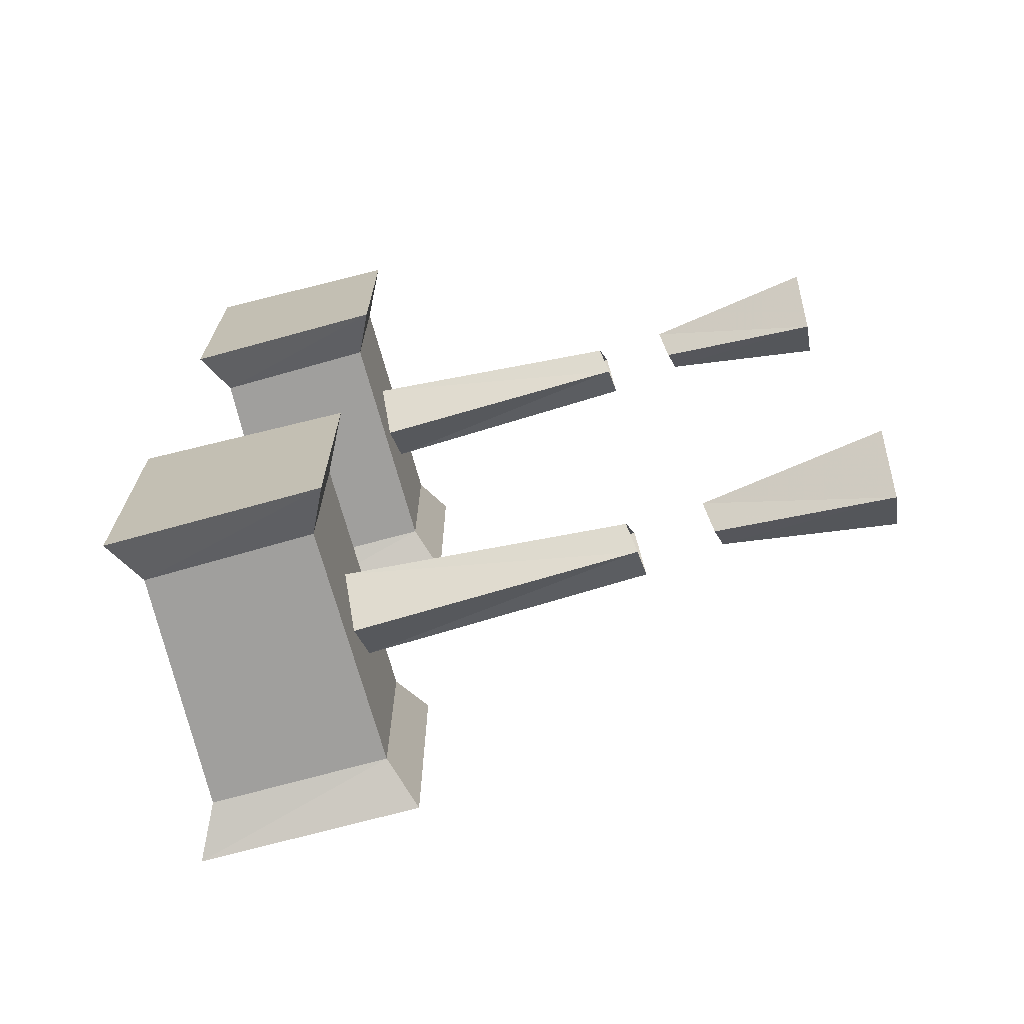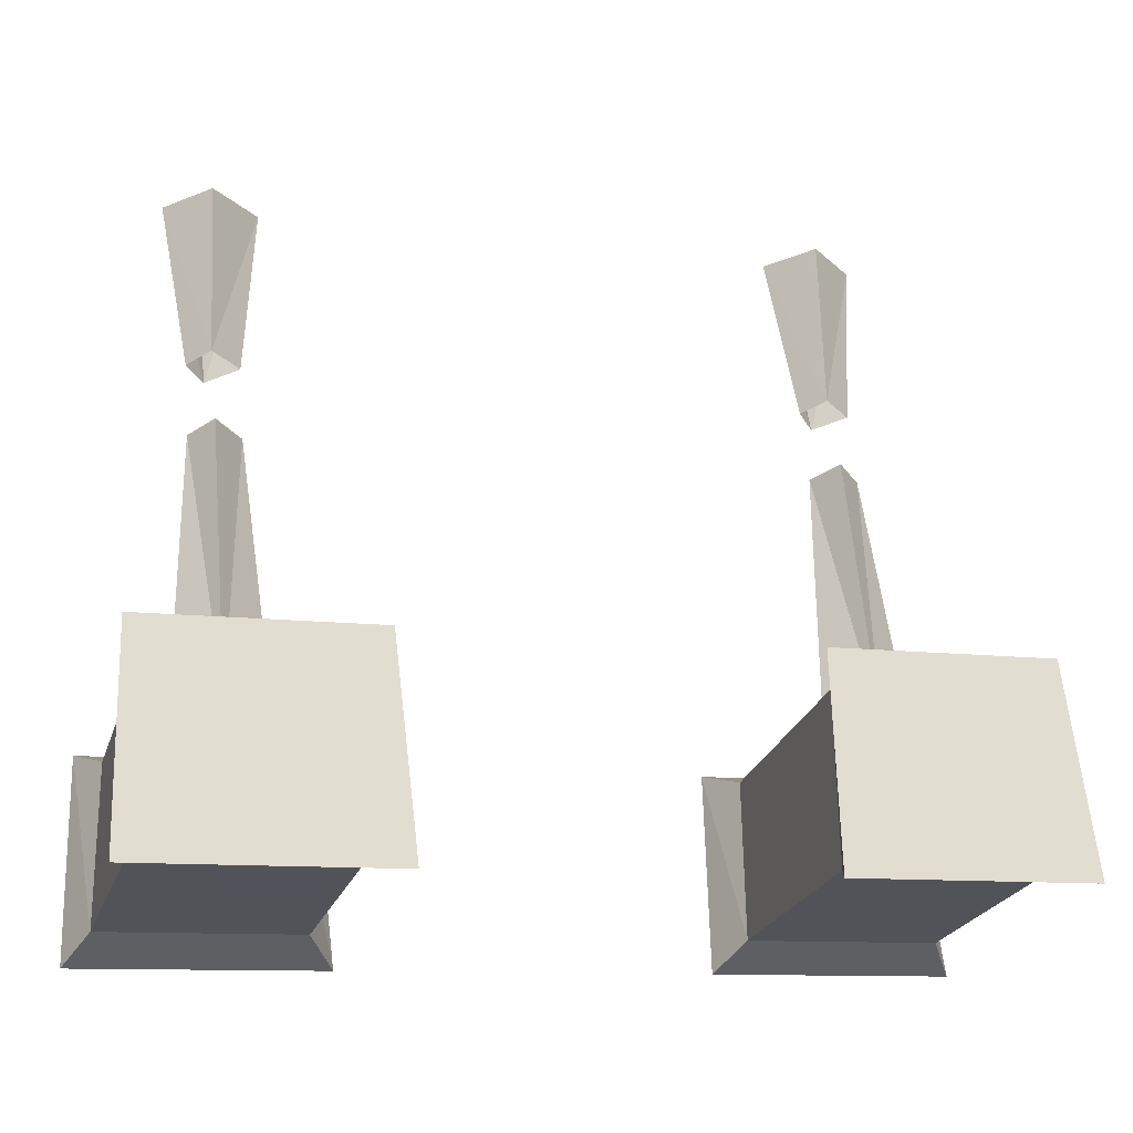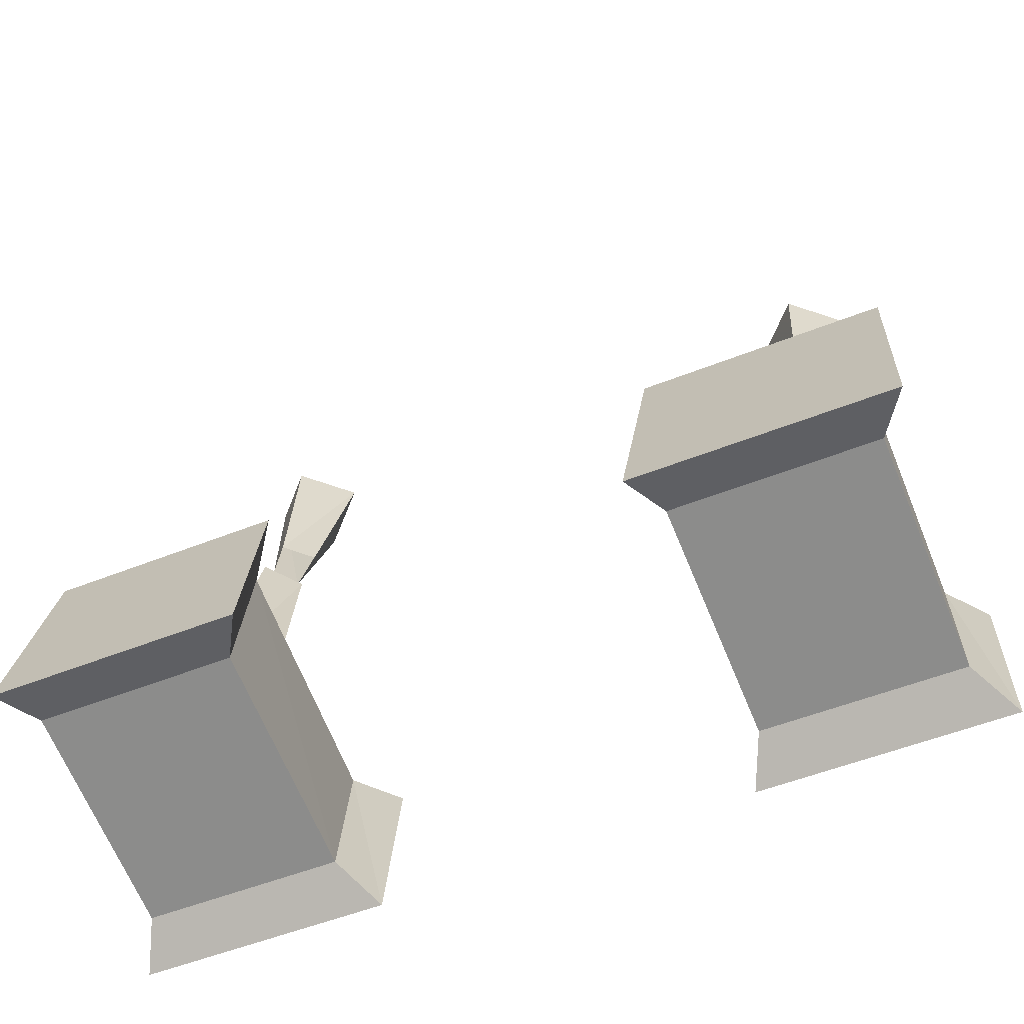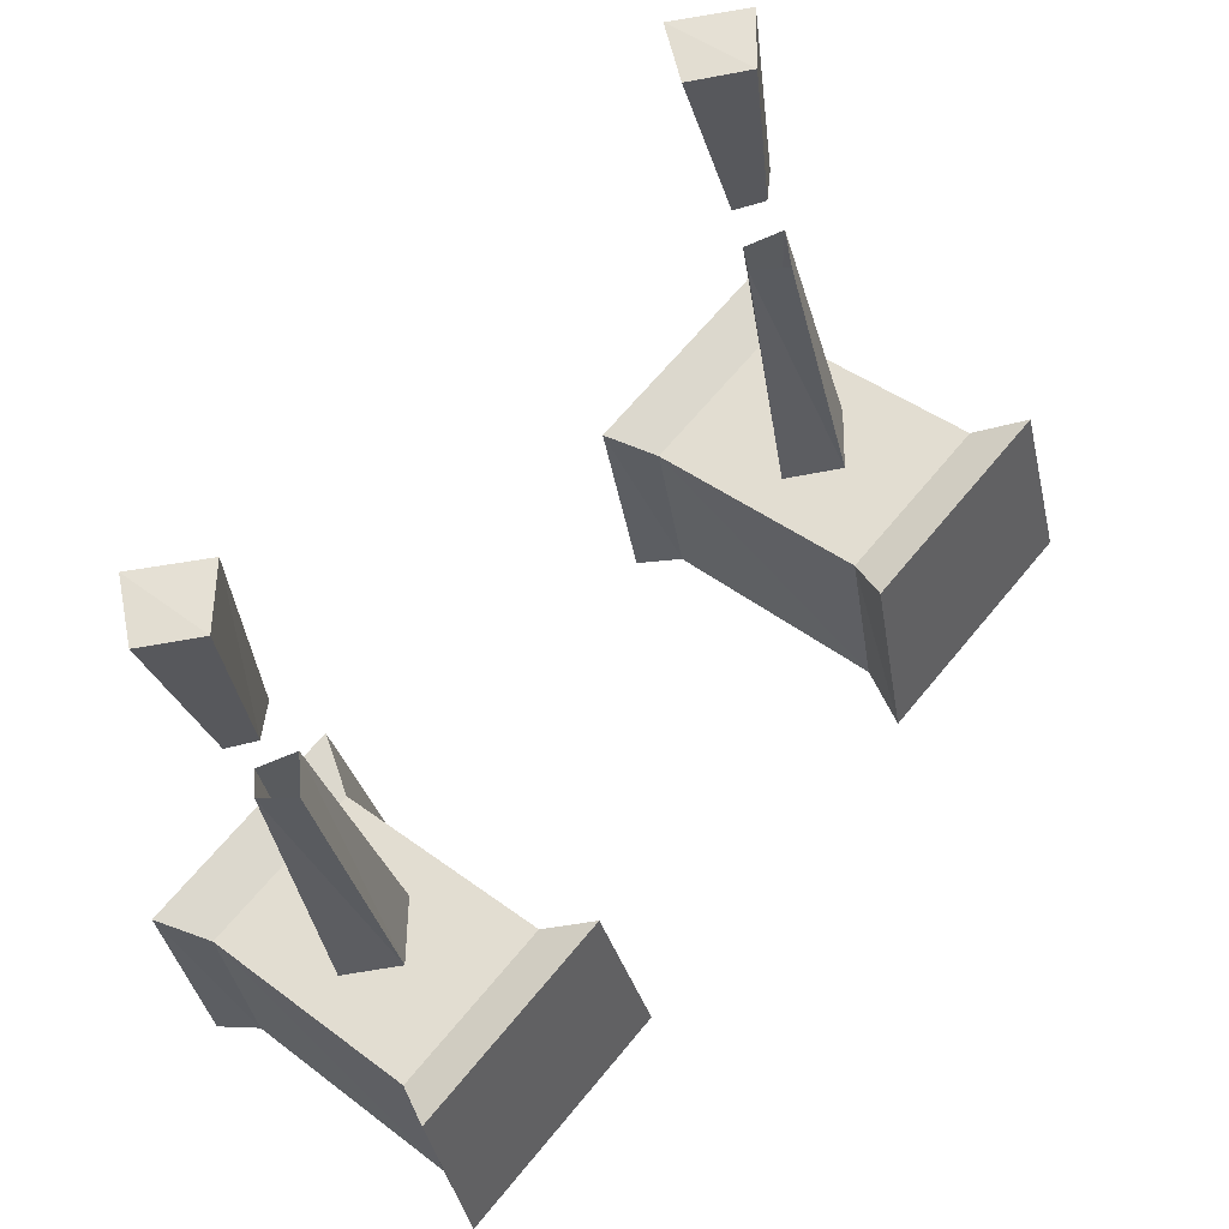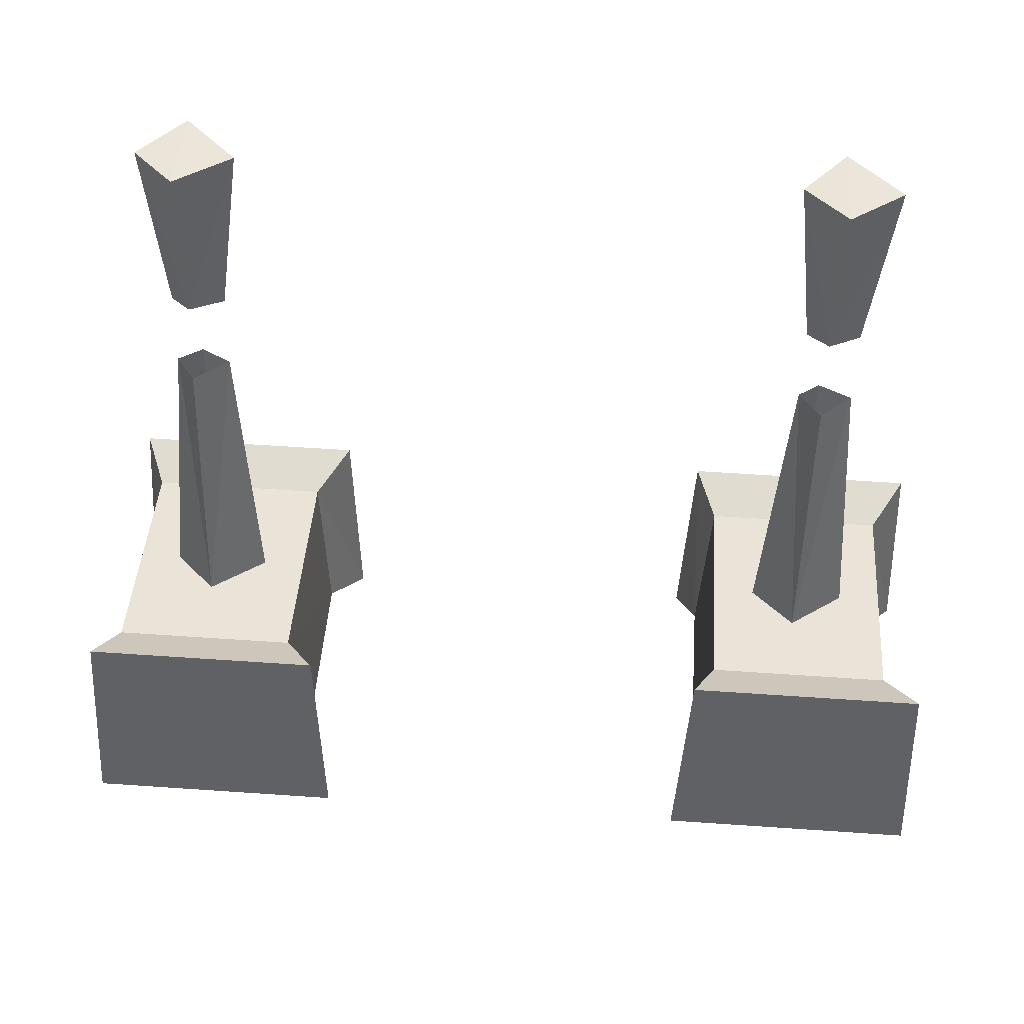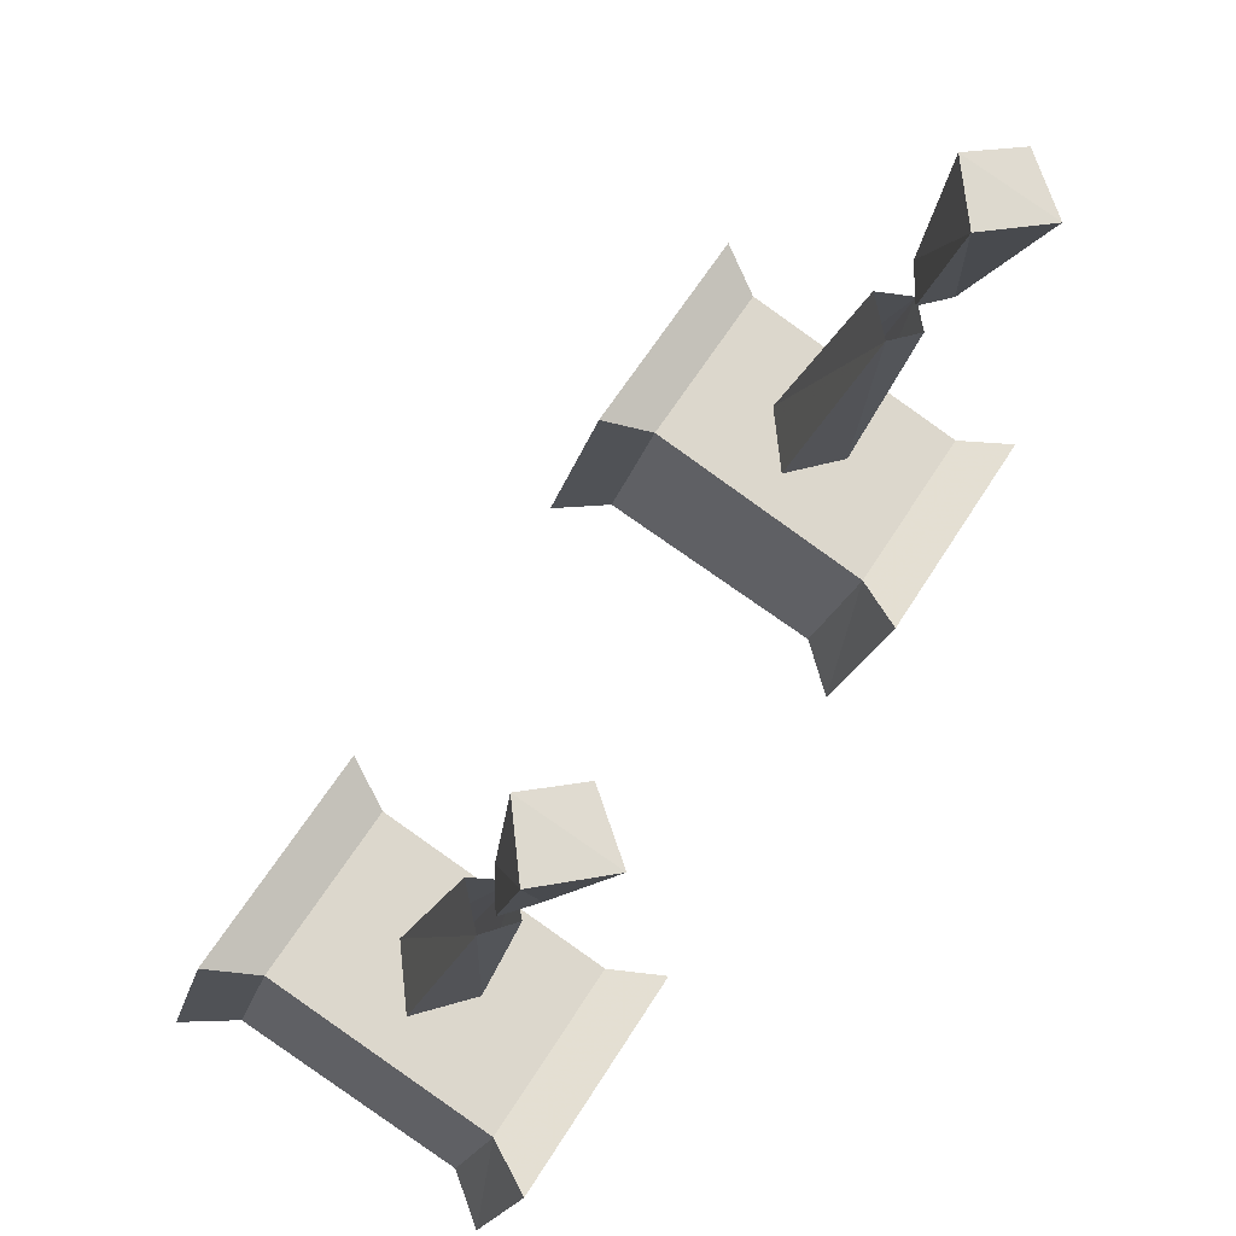
<metadata>
{"format":"obj","ext":"obj","renderer":"f3d","projection":"perspective","resolution":1024,"background":"white","views":[{"elev":19.8,"azim":-90.0,"up":"+Y"},{"elev":-10.8,"azim":-17.4,"up":"+Z"},{"elev":-53.1,"azim":23.1,"up":"+Z"},{"elev":65.7,"azim":-50.6,"up":"+Z"},{"elev":57.9,"azim":4.1,"up":"+Z"},{"elev":64.2,"azim":122.3,"up":"+Z"}]}
</metadata>
<code>
o npc/torag_the_corrupted/4
v -39 -93 -32
v -22 -93 -32
v -19 -88 -31
v -41 -88 -31
v -40 -97 -47
v -40 -119 -42
v -39 -115 -26
v -22 -115 -26
v -21 -97 -47
v -18 -93 -50
v -42 -93 -50
v -21 -119 -42
v -18 -124 -43
v -42 -124 -43
v -41 -119 -23
v -19 -119 -23
v 21 -93 -32
v 38 -93 -32
v 41 -88 -31
v 19 -88 -31
v 20 -97 -47
v 20 -119 -42
v 21 -115 -26
v 38 -115 -26
v 39 -97 -47
v 42 -93 -50
v 18 -93 -50
v 39 -119 -42
v 42 -124 -43
v 18 -124 -43
v 19 -119 -23
v 41 -119 -23
v -31 -100 -30
v -31 -95 -4
v -28 -97 -3
v -26 -104 -29
v -31 -108 -28
v -31 -100 -2
v -33 -97 -3
v -35 -104 -29
v 29 -100 -30
v 29 -95 -4
v 32 -97 -3
v 34 -104 -29
v 29 -108 -28
v 29 -100 -2
v 27 -97 -3
v 25 -104 -29
v 29 -93 3
v 29 -86 19
v 34 -91 20
v 32 -95 4
v 29 -97 5
v 29 -95 21
v 25 -91 20
v 27 -95 4
v -31 -93 3
v -31 -86 19
v -26 -91 20
v -28 -95 4
v -31 -97 5
v -31 -95 21
v -35 -91 20
v -33 -95 4
f 1 2 3
f 1 3 4
f 1 4 5
f 1 5 6
f 1 6 7
f 1 7 2
f 2 7 8
f 2 8 9
f 2 9 10
f 2 10 3
f 3 10 4
f 4 10 11
f 4 11 5
f 5 11 9
f 5 9 12
f 5 12 6
f 6 12 13
f 6 13 14
f 6 14 7
f 7 14 15
f 7 15 8
f 8 15 16
f 8 16 12
f 8 12 9
f 9 11 10
f 16 13 12
f 13 16 14
f 14 16 15
f 17 18 19
f 17 19 20
f 17 20 21
f 17 21 22
f 17 22 23
f 17 23 18
f 18 23 24
f 18 24 25
f 18 25 26
f 18 26 19
f 19 26 20
f 20 26 27
f 20 27 21
f 21 27 25
f 21 25 28
f 21 28 22
f 22 28 29
f 22 29 30
f 22 30 23
f 23 30 31
f 23 31 24
f 24 31 32
f 24 32 28
f 24 28 25
f 25 27 26
f 32 29 28
f 29 32 30
f 30 32 31
f 33 34 35
f 33 35 36
f 36 35 37
f 37 35 38
f 37 38 39
f 37 39 40
f 40 39 33
f 33 39 34
f 41 42 43
f 41 43 44
f 44 43 45
f 45 43 46
f 45 46 47
f 45 47 48
f 48 47 41
f 41 47 42
f 49 50 51
f 49 51 52
f 52 51 53
f 53 51 54
f 53 54 55
f 53 55 56
f 56 55 49
f 49 55 50
f 50 55 54
f 50 54 51
f 57 58 59
f 57 59 60
f 60 59 61
f 61 59 62
f 61 62 63
f 61 63 64
f 64 63 57
f 57 63 58
f 58 63 62
f 58 62 59

</code>
